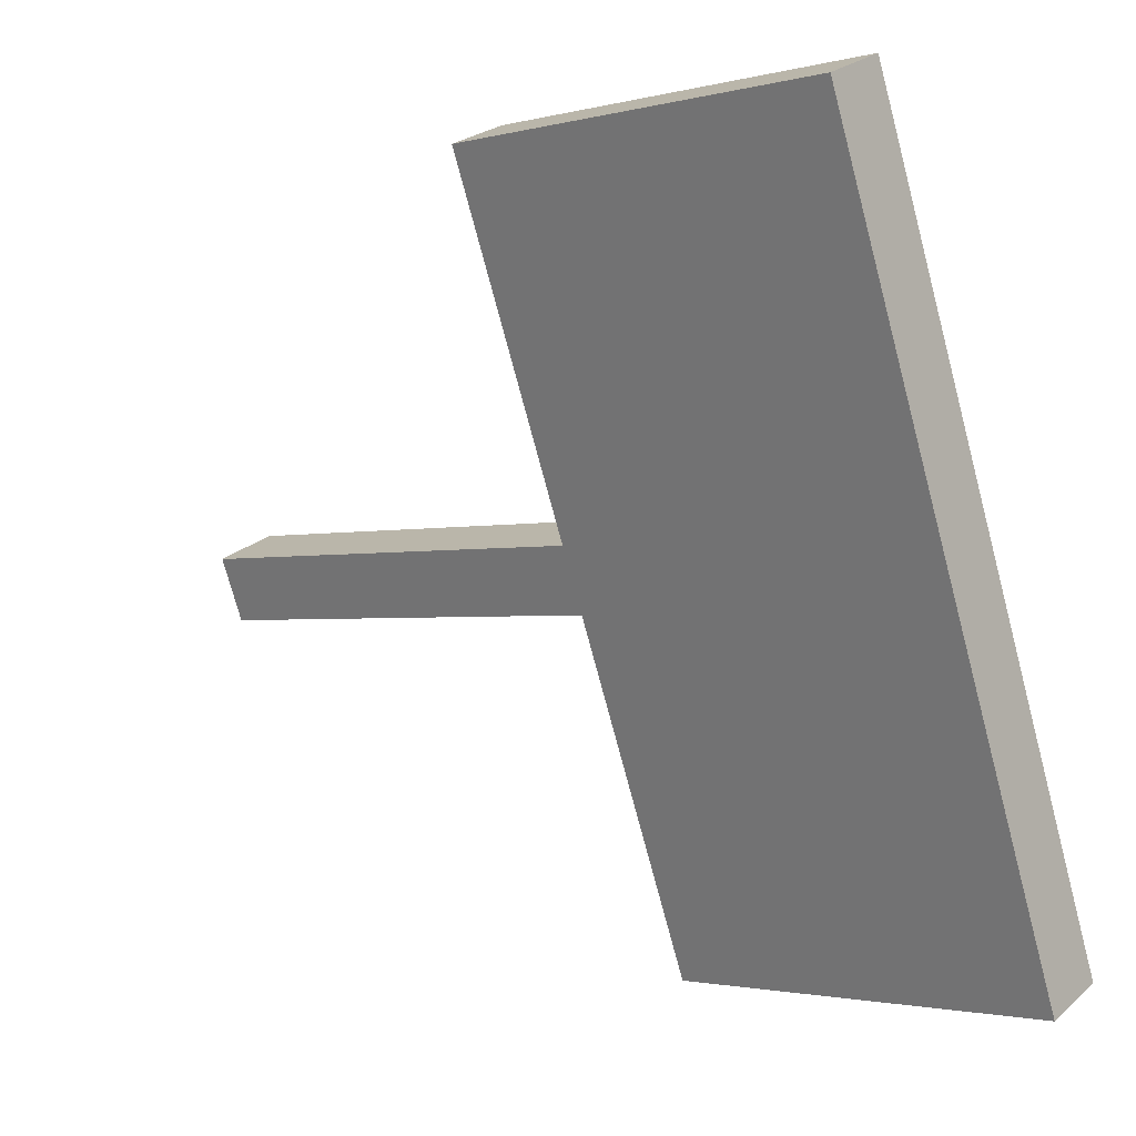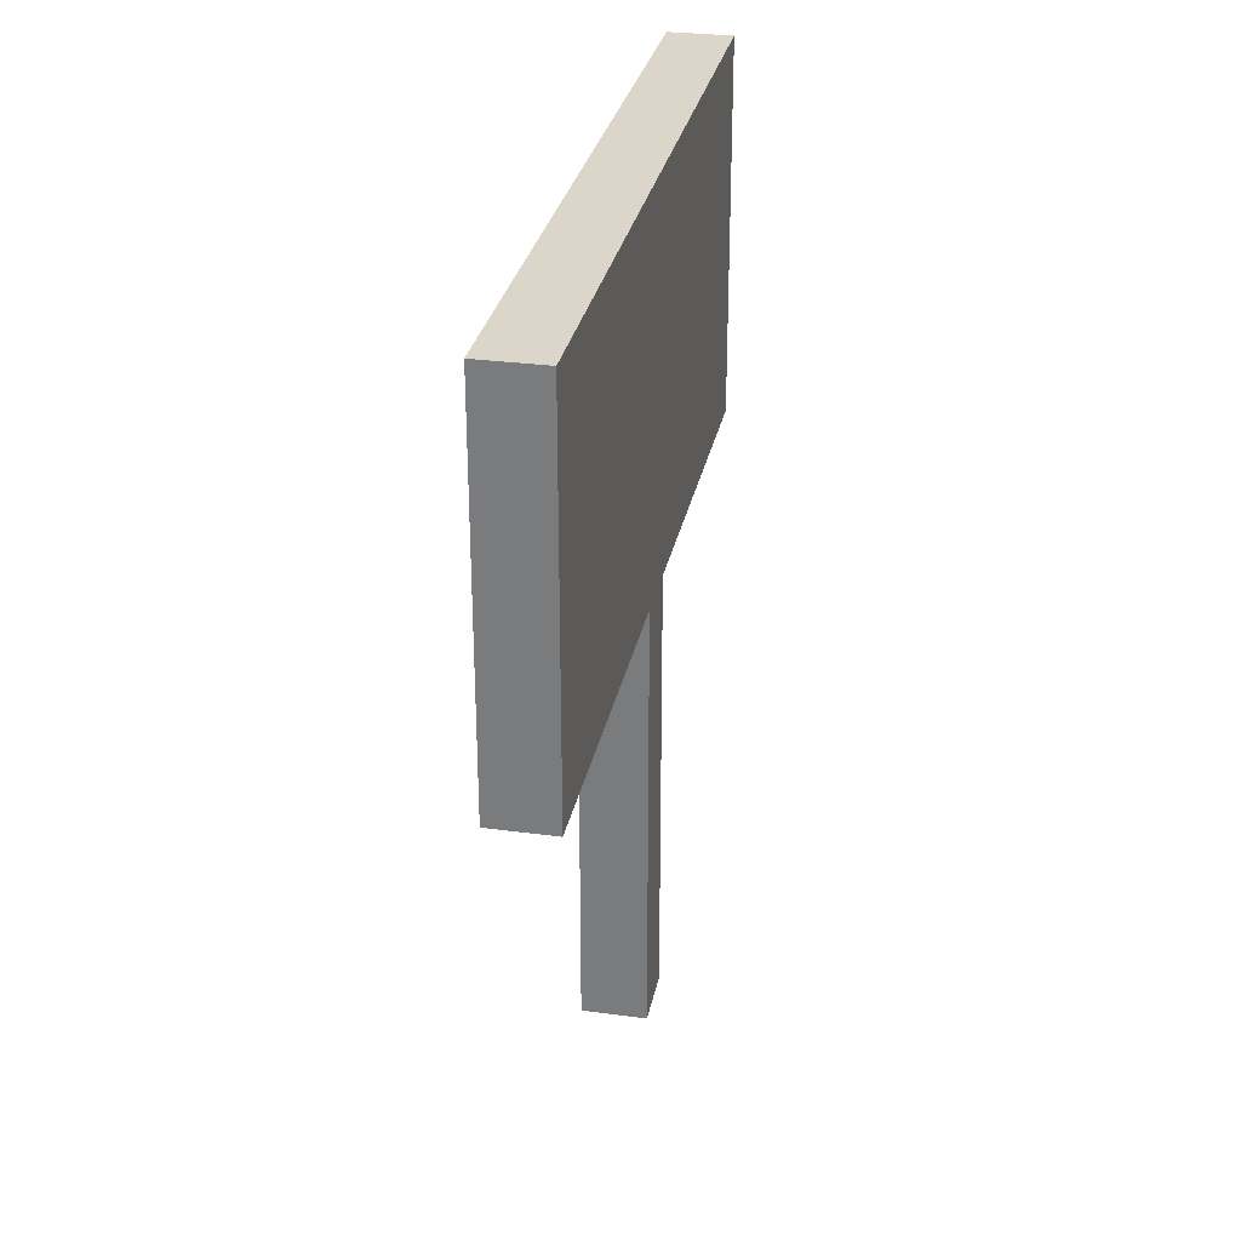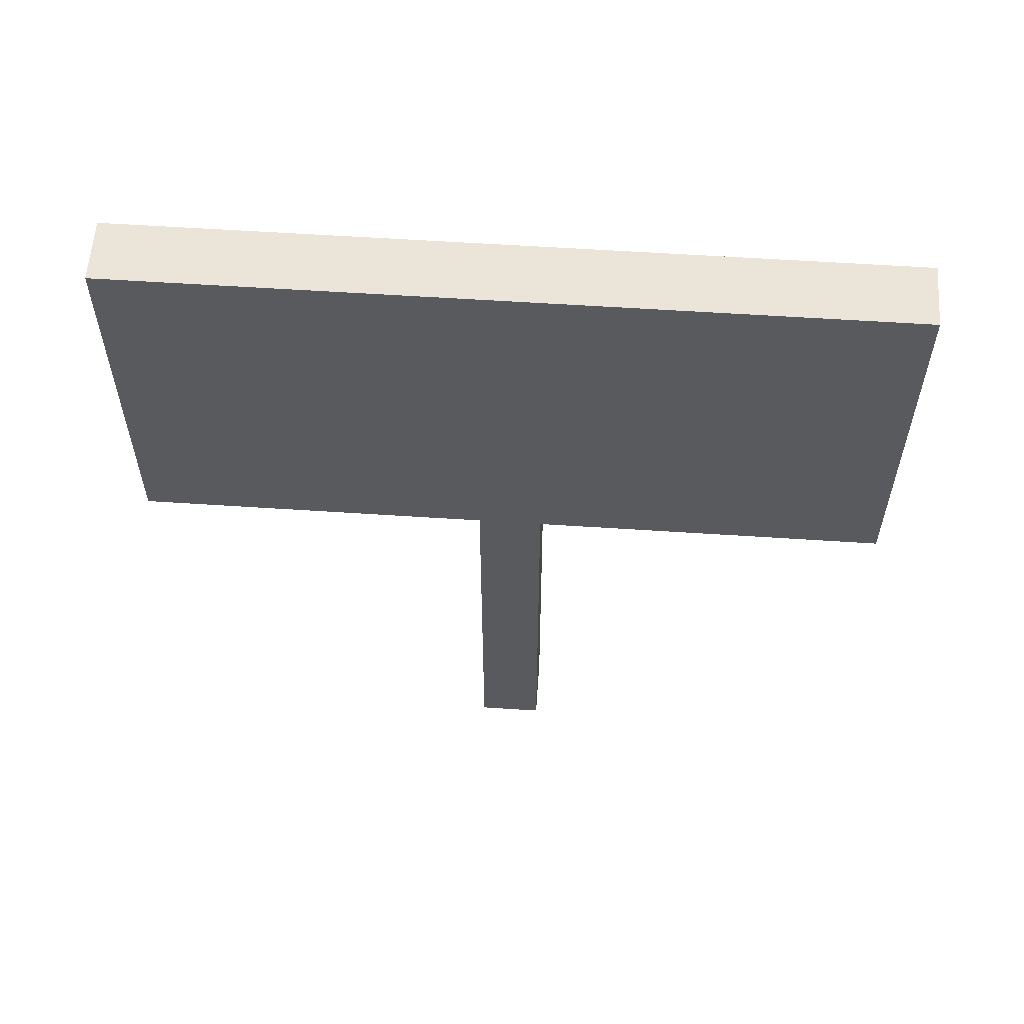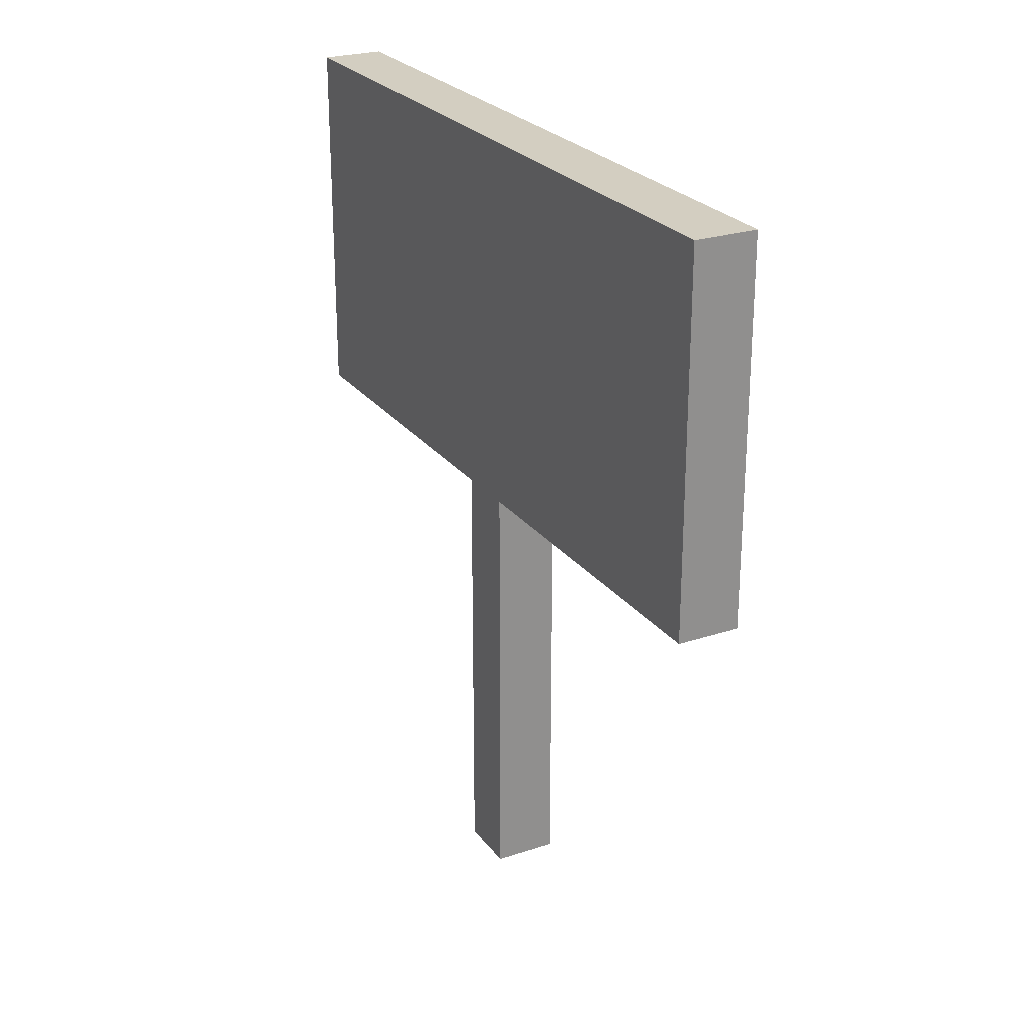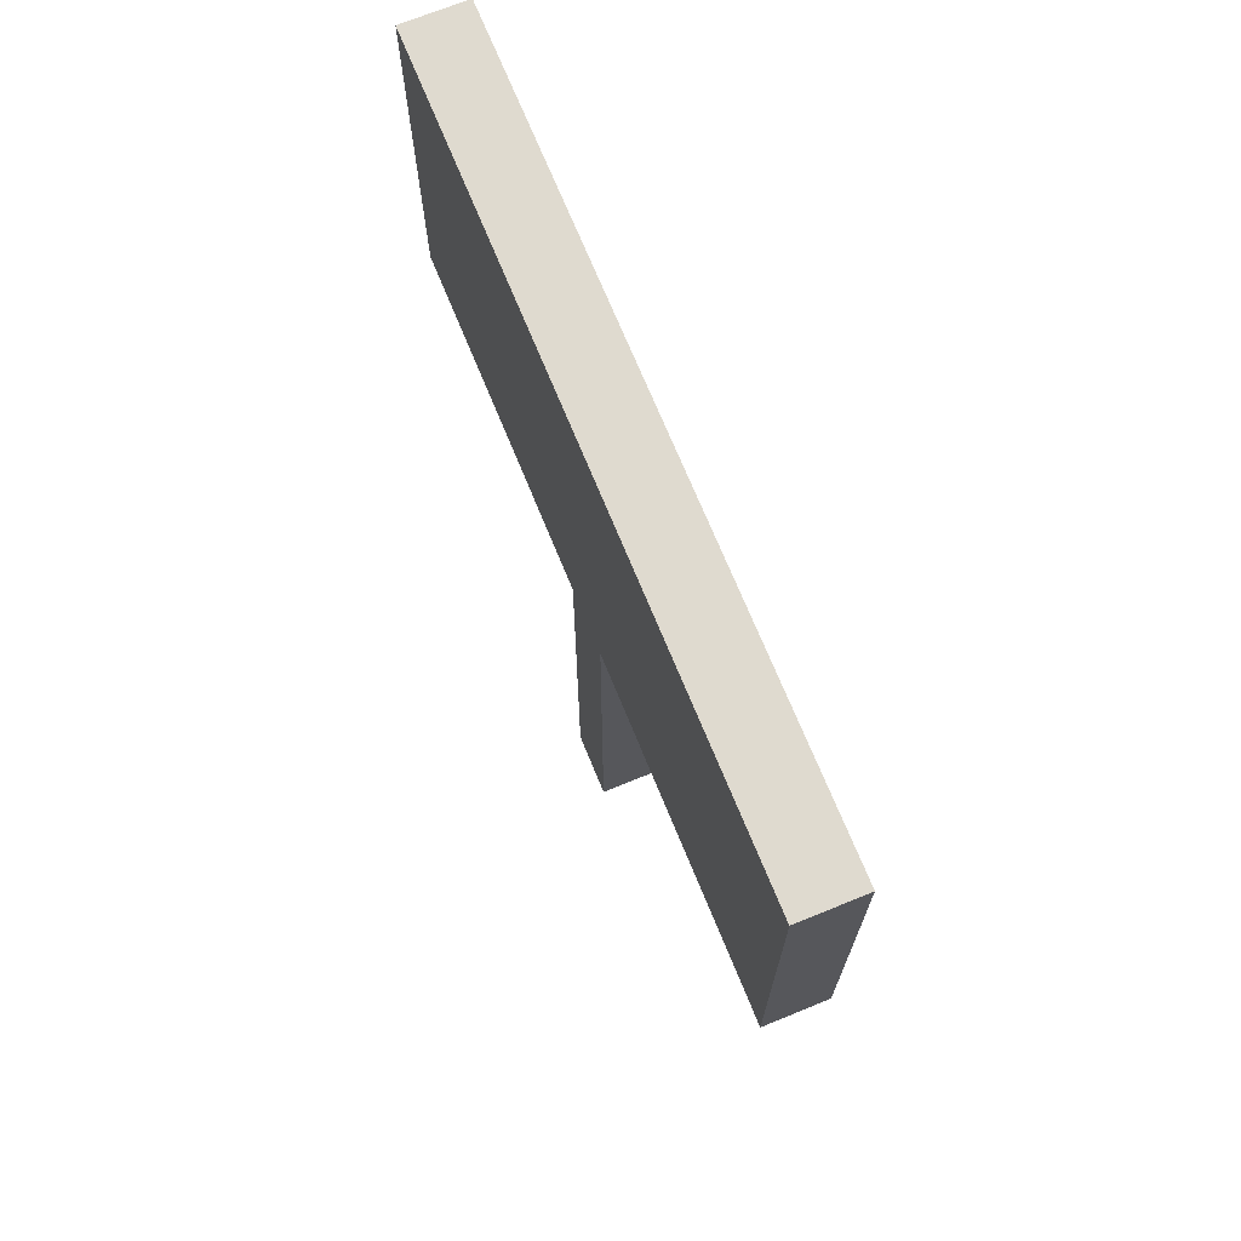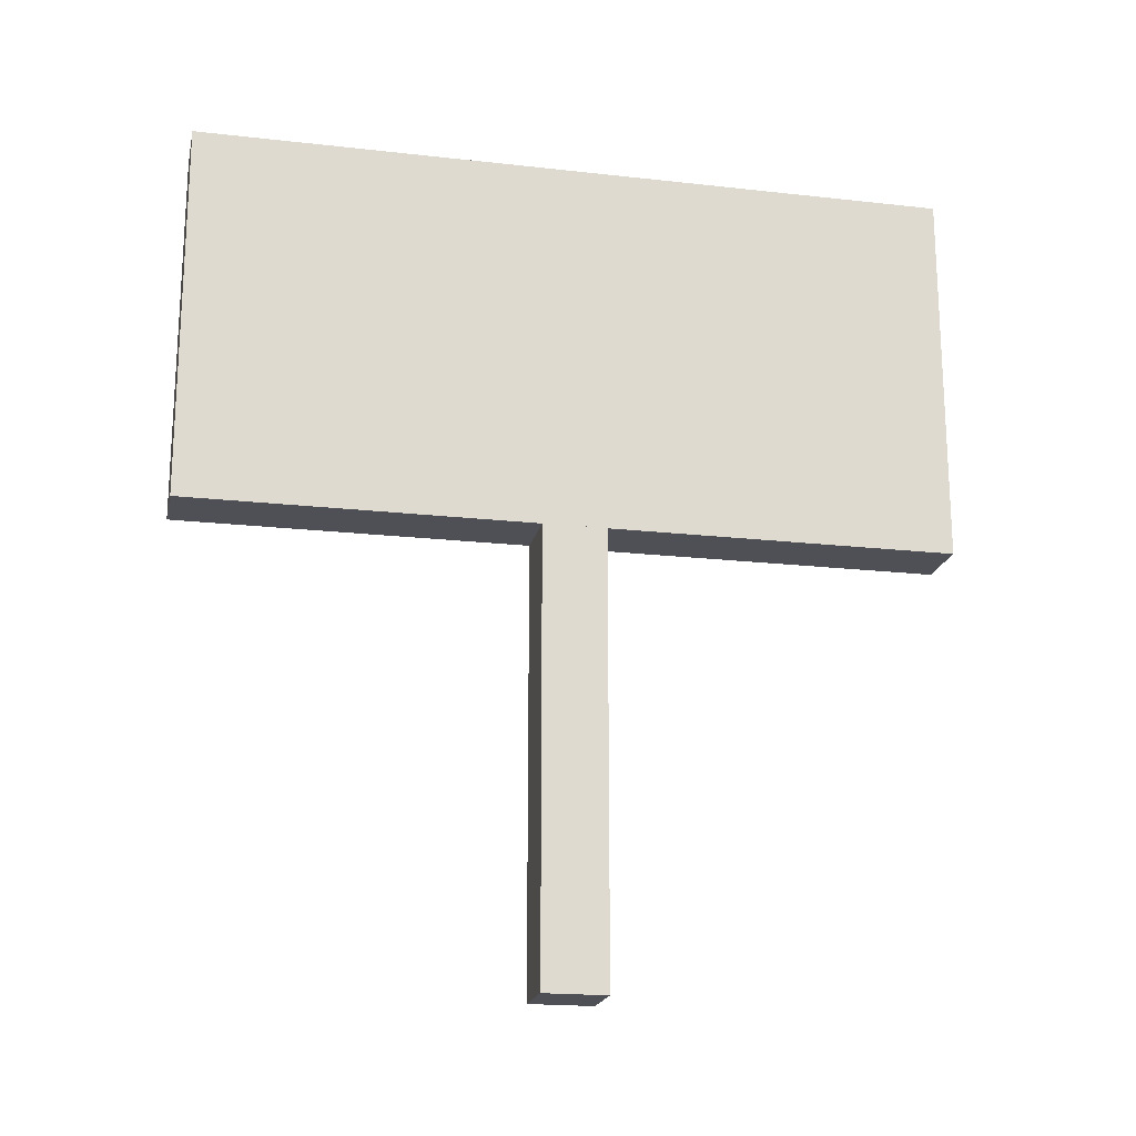
<metadata>
{"format":"obj","ext":"obj","renderer":"f3d","projection":"perspective","resolution":1024,"background":"white","views":[{"elev":-2.0,"azim":132.3,"up":"+Z"},{"elev":29.7,"azim":33.7,"up":"+Y"},{"elev":58.7,"azim":116.4,"up":"+Y"},{"elev":25.0,"azim":-5.6,"up":"+Y"},{"elev":70.6,"azim":-179.7,"up":"+Y"},{"elev":-19.4,"azim":100.5,"up":"+Y"}]}
</metadata>
<code>
o wood_Cube.001
v 0.2298 0.08288 0.446
v 0.2298 0.5829 0.446
v 0.1528 0.08288 0.4779
v 0.1528 0.5829 0.4779
v -0.1528 0.08288 -0.4779
v -0.1528 0.5829 -0.4779
v -0.2298 0.08288 -0.446
v -0.2298 0.5829 -0.446
v 0.05444 -0.5 0.02255
v 0.05444 0.08332 0.02255
v -0.02255 -0.5 0.05444
v -0.02255 0.08332 0.05444
v 0.02255 -0.5 -0.05444
v 0.02255 0.08332 -0.05444
v -0.05444 -0.5 -0.02255
v -0.05444 0.08332 -0.02255
f 1 2 4 3
f 3 4 8 7
f 7 8 6 5
f 5 6 2 1
f 3 7 5 1
f 8 4 2 6
f 9 10 12 11
f 11 12 16 15
f 15 16 14 13
f 13 14 10 9
f 11 15 13 9
f 16 12 10 14

</code>
